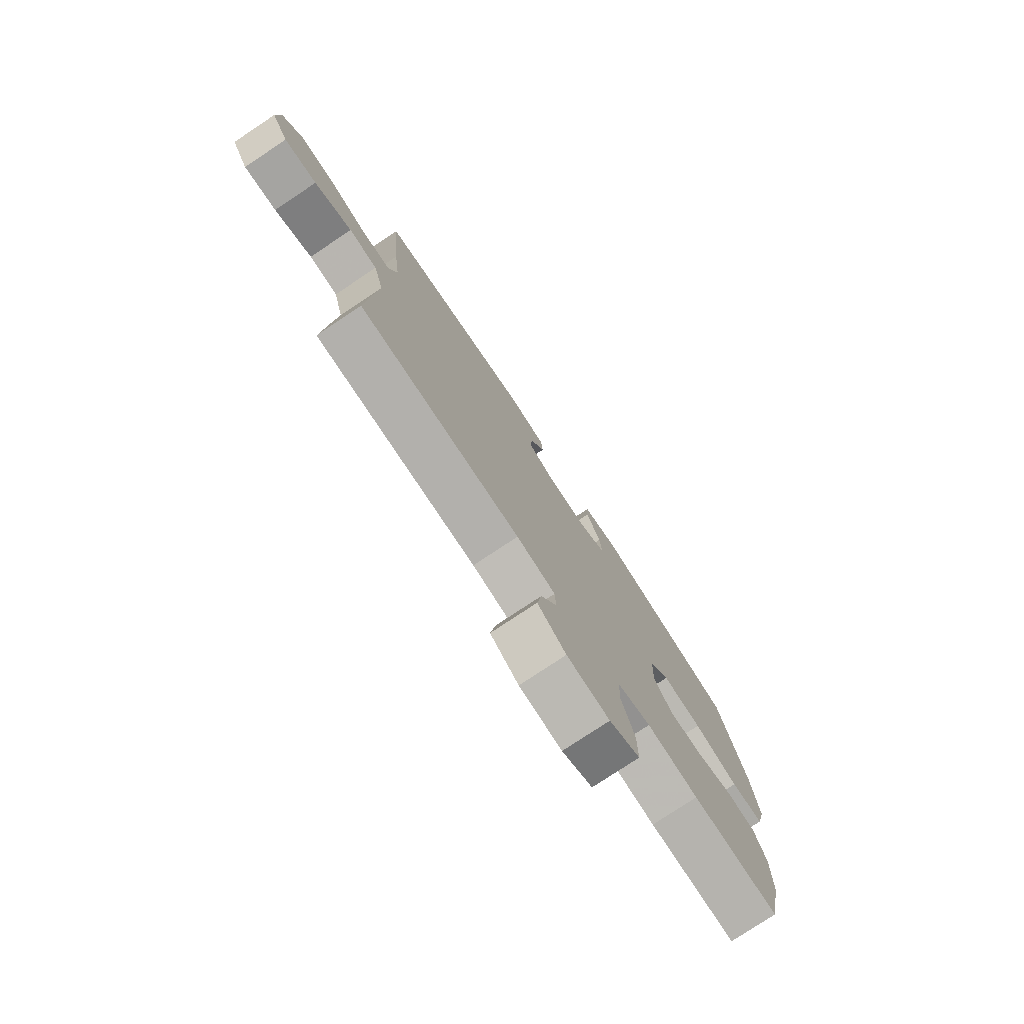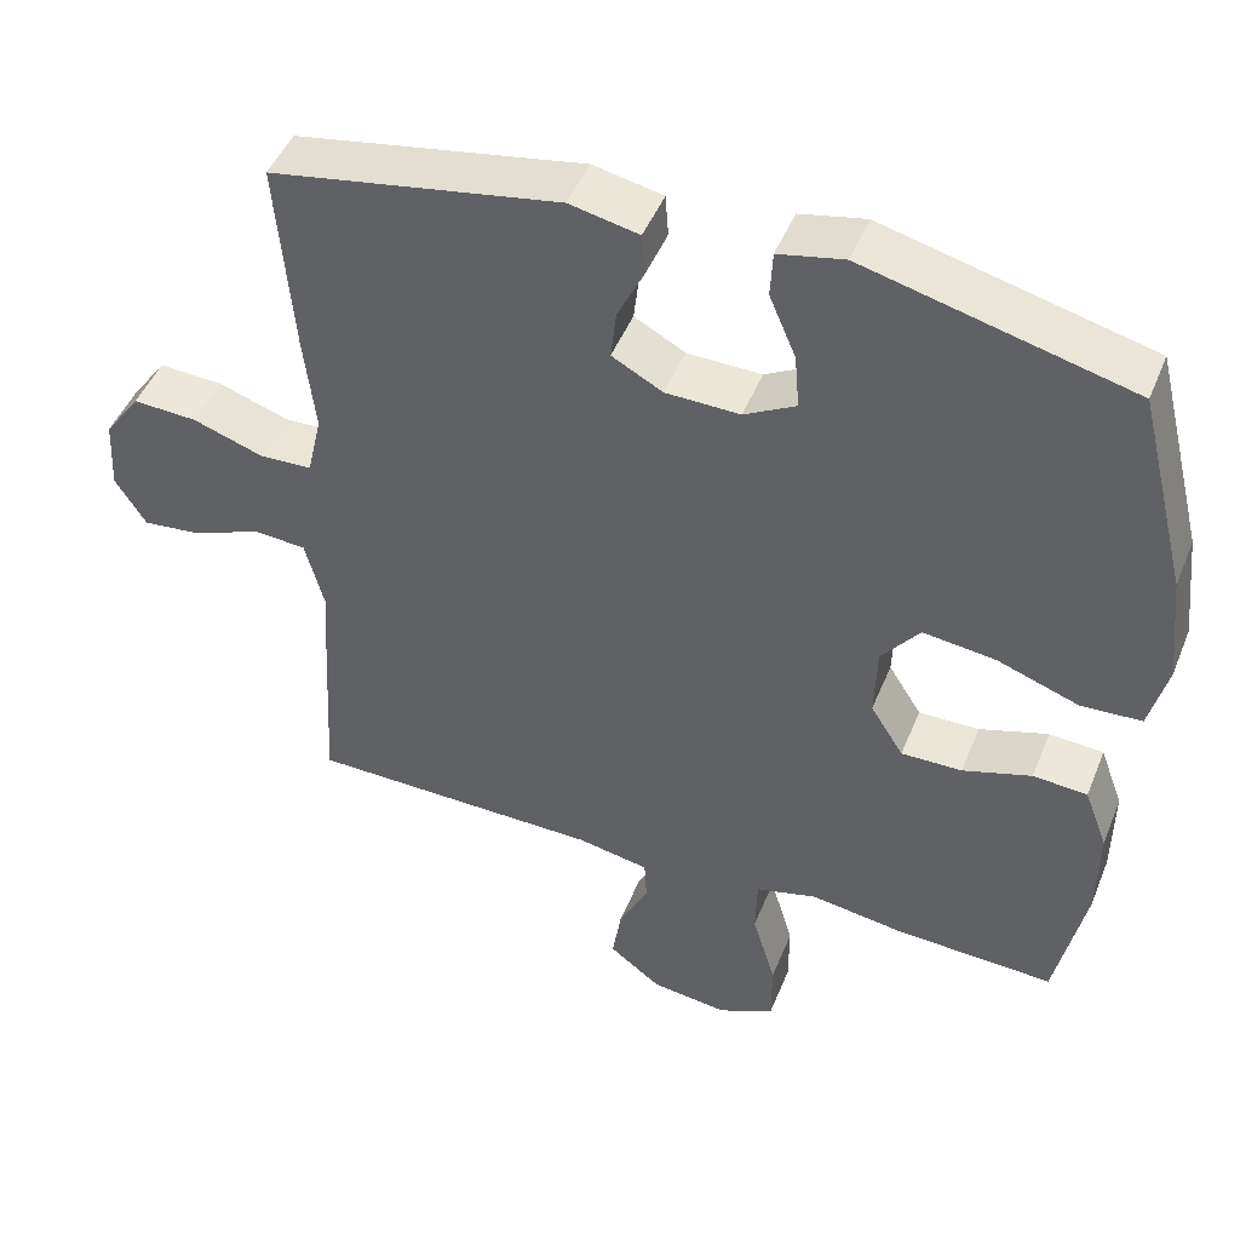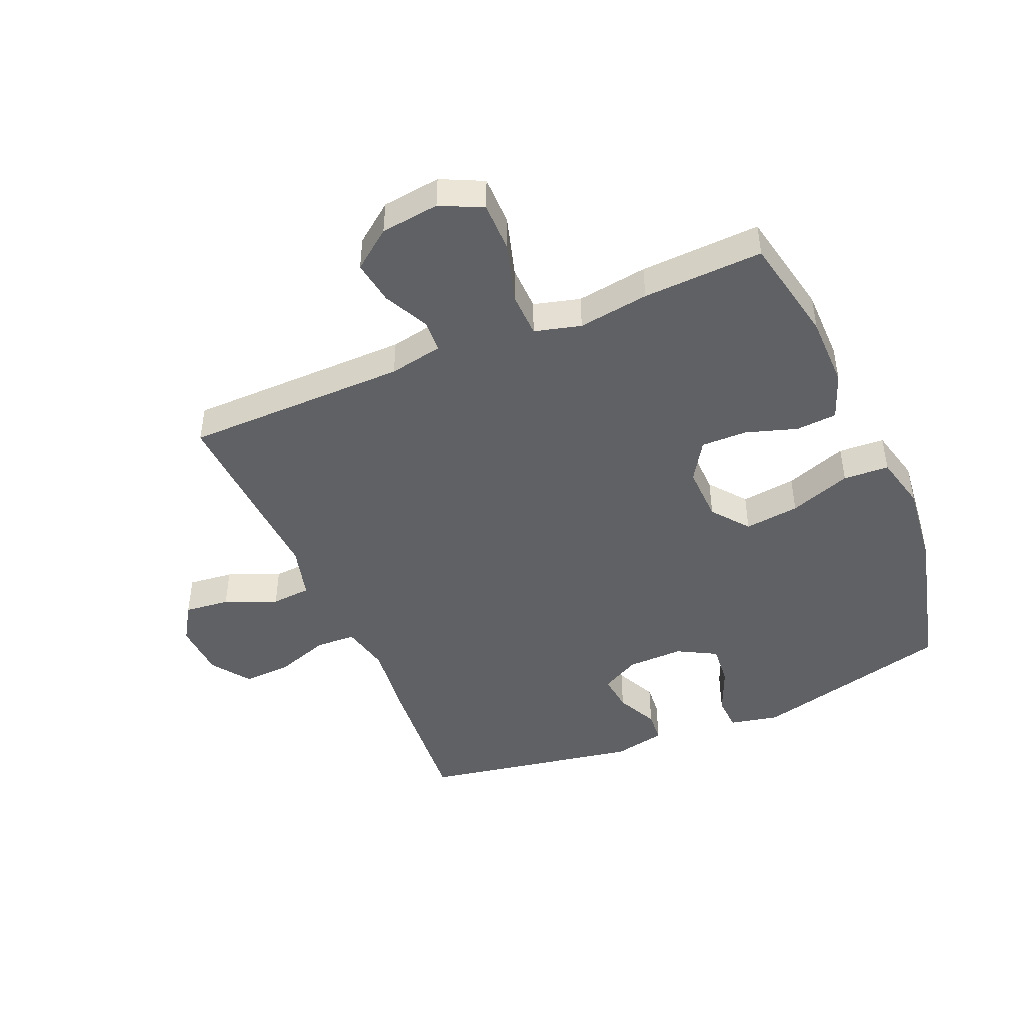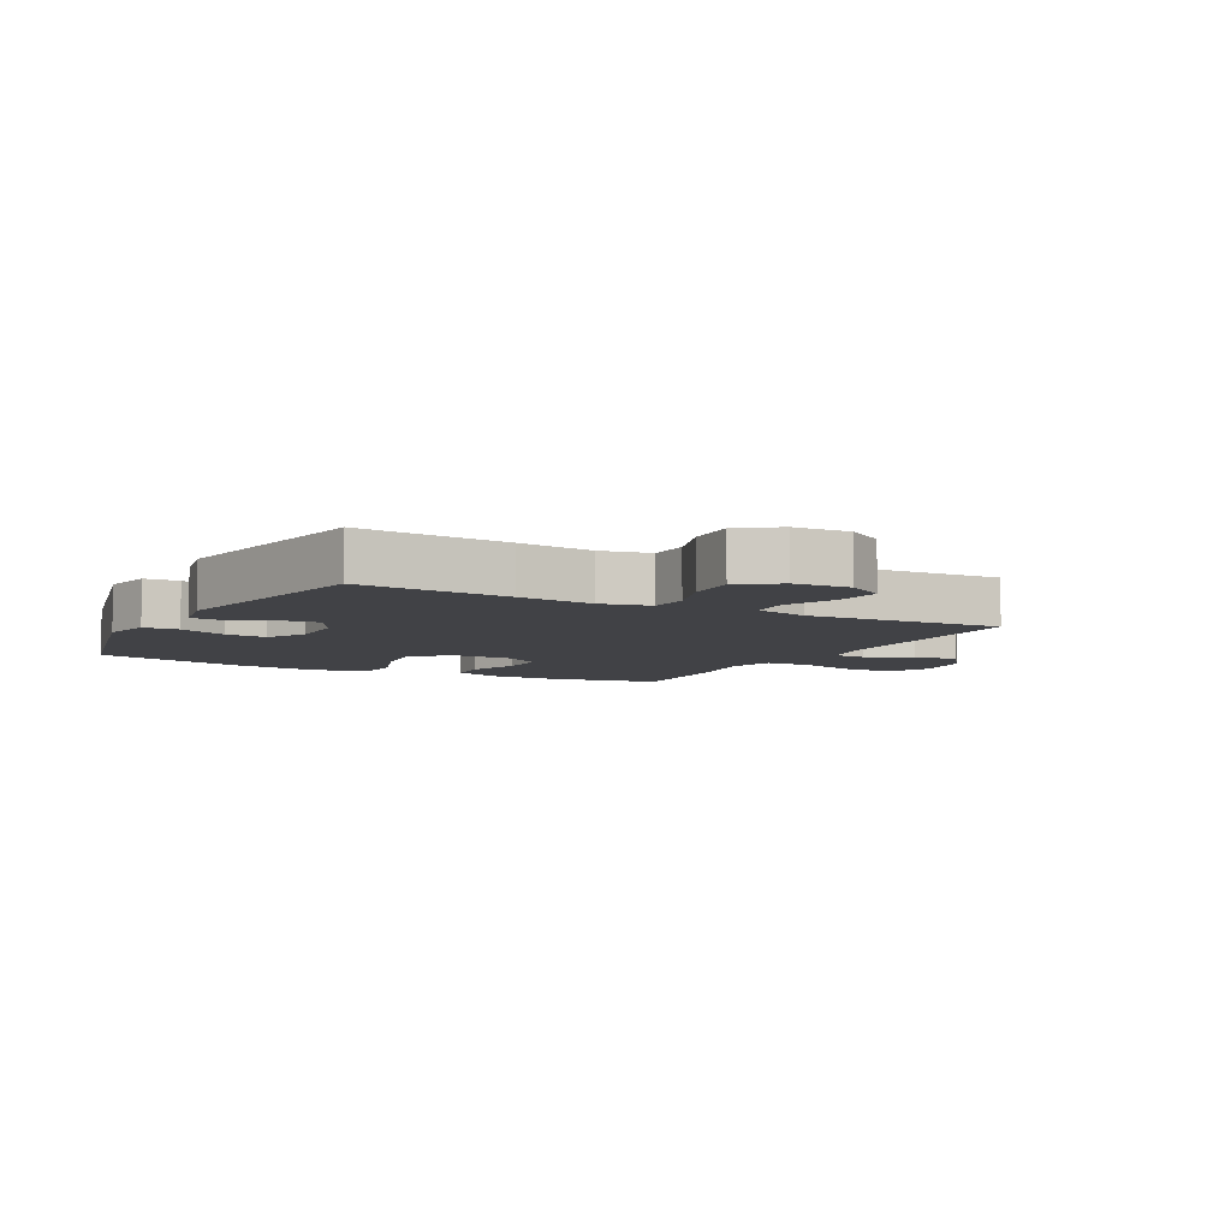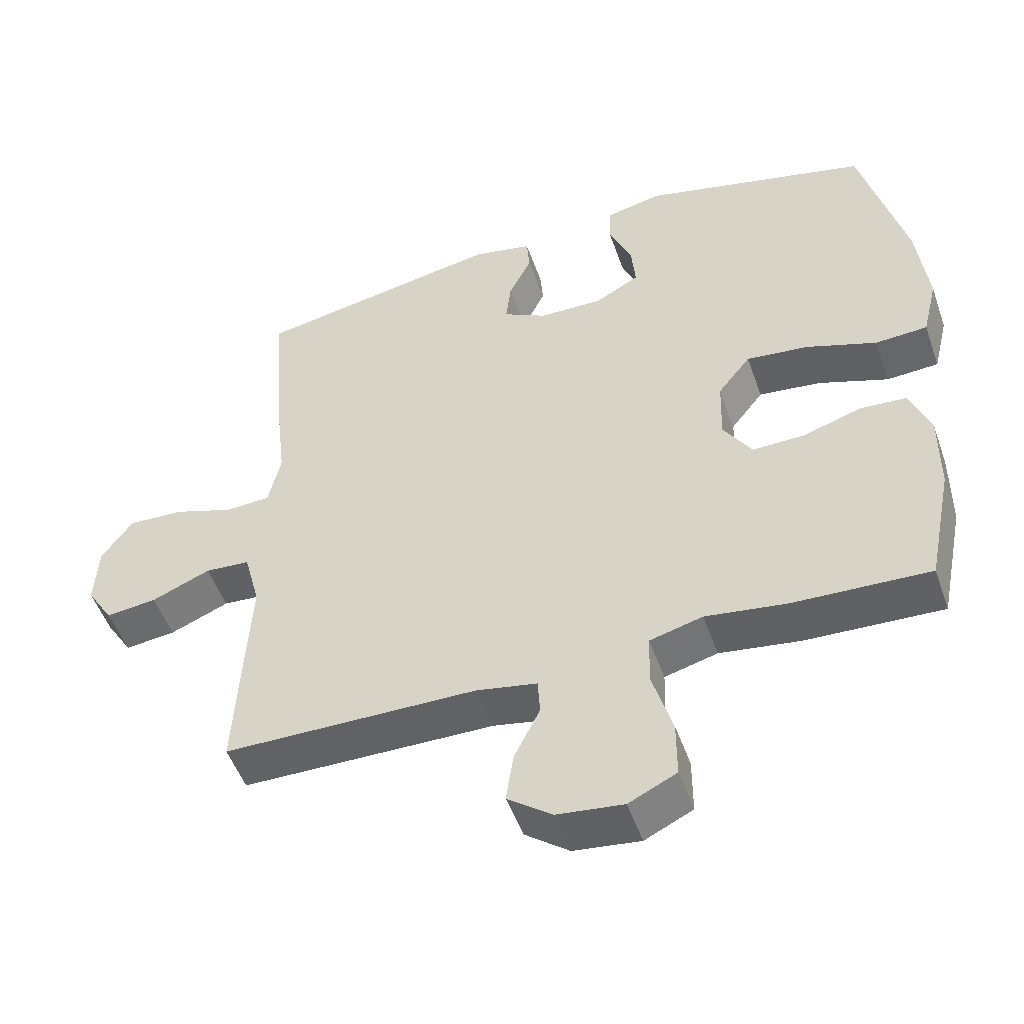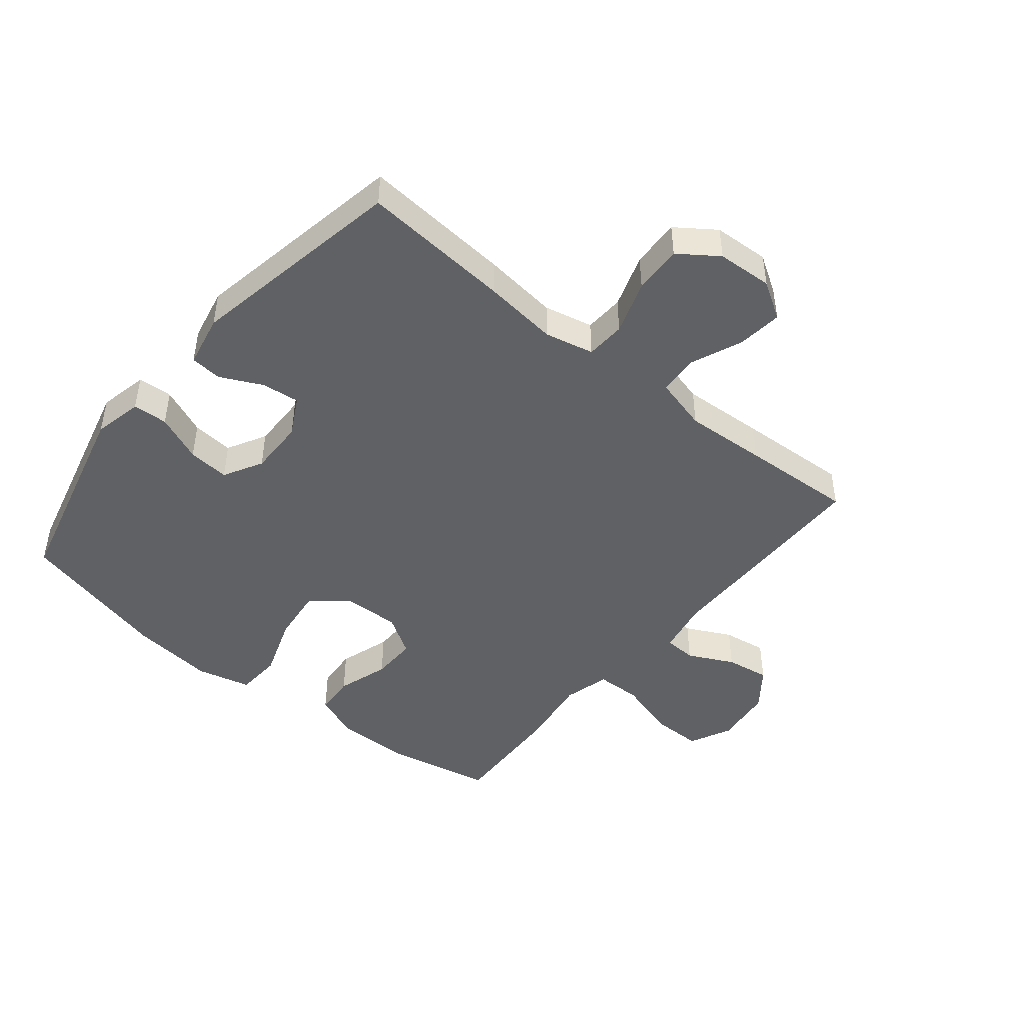
<metadata>
{"format":"obj","ext":"obj","renderer":"f3d","projection":"perspective","resolution":1024,"background":"white","views":[{"elev":-78.1,"azim":123.6,"up":"+Z"},{"elev":47.0,"azim":-158.5,"up":"+Z"},{"elev":-45.7,"azim":-157.0,"up":"+Y"},{"elev":-6.6,"azim":61.5,"up":"+Y"},{"elev":-50.8,"azim":-160.8,"up":"+Z"},{"elev":-46.1,"azim":50.6,"up":"+Y"}]}
</metadata>
<code>
v -0.5 0.07 -0.5
v -0.536 0.07 -0.324
v -0.537 0.07 -0.205
v -0.508 0.07 -0.128
v -0.441 0.07 -0.123
v -0.356 0.07 -0.15
v -0.281 0.07 -0.151
v -0.24 0.07 -0.086
v -0.243 0.07 0.006
v -0.29 0.07 0.066
v -0.38 0.07 0.055
v -0.481 0.07 0.019
v -0.556 0.07 0.023
v -0.578 0.07 0.112
v -0.563 0.07 0.249
v -0.5 0.07 0.5
v -0.172 0.07 0.583
v -0.091 0.07 0.566
v -0.088 0.07 0.509
v -0.121 0.07 0.431
v -0.127 0.07 0.363
v -0.063 0.07 0.328
v 0.029 0.07 0.33
v 0.092 0.07 0.364
v 0.085 0.07 0.426
v 0.052 0.07 0.494
v 0.056 0.07 0.546
v 0.142 0.07 0.564
v 0.5 0.07 0.5
v 0.48 0.07 0.255
v 0.466 0.07 0.132
v 0.484 0.07 0.052
v 0.549 0.07 0.049
v 0.637 0.07 0.079
v 0.717 0.07 0.083
v 0.762 0.07 0.02
v 0.767 0.07 -0.071
v 0.729 0.07 -0.132
v 0.655 0.07 -0.124
v 0.57 0.07 -0.089
v 0.505 0.07 -0.094
v 0.482 0.07 -0.182
v 0.49 0.07 -0.316
v 0.5 0.07 -0.5
v 0.134 0.07 -0.505
v 0.046 0.07 -0.522
v 0.043 0.07 -0.575
v 0.08 0.07 -0.649
v 0.091 0.07 -0.721
v 0.027 0.07 -0.77
v -0.069 0.07 -0.782
v -0.138 0.07 -0.749
v -0.138 0.07 -0.667
v -0.109 0.07 -0.568
v -0.111 0.07 -0.494
v -0.187 0.07 -0.474
v -0.303 0.07 -0.491
v -0.5 0 -0.5
v -0.536 0 -0.324
v -0.537 0 -0.205
v -0.508 0 -0.128
v -0.441 0 -0.123
v -0.356 0 -0.15
v -0.281 0 -0.151
v -0.24 0 -0.086
v -0.243 0 0.006
v -0.29 0 0.066
v -0.38 0 0.055
v -0.481 0 0.019
v -0.556 0 0.023
v -0.578 0 0.112
v -0.563 0 0.249
v -0.5 0 0.5
v -0.172 0 0.583
v -0.091 0 0.566
v -0.088 0 0.509
v -0.121 0 0.431
v -0.127 0 0.363
v -0.063 0 0.328
v 0.029 0 0.33
v 0.092 0 0.364
v 0.085 0 0.426
v 0.052 0 0.494
v 0.056 0 0.546
v 0.142 0 0.564
v 0.5 0 0.5
v 0.48 0 0.255
v 0.466 0 0.132
v 0.484 0 0.052
v 0.549 0 0.049
v 0.637 0 0.079
v 0.717 0 0.083
v 0.762 0 0.02
v 0.767 0 -0.071
v 0.729 0 -0.132
v 0.655 0 -0.124
v 0.57 0 -0.089
v 0.505 0 -0.094
v 0.482 0 -0.182
v 0.49 0 -0.316
v 0.5 0 -0.5
v 0.134 0 -0.505
v 0.046 0 -0.522
v 0.043 0 -0.575
v 0.08 0 -0.649
v 0.091 0 -0.721
v 0.027 0 -0.77
v -0.069 0 -0.782
v -0.138 0 -0.749
v -0.138 0 -0.667
v -0.109 0 -0.568
v -0.111 0 -0.494
v -0.187 0 -0.474
v -0.303 0 -0.491
f 4 5 6
f 3 4 6
f 2 3 6
f 1 2 6
f 57 1 6
f 56 57 6
f 55 56 6 7
f 52 53 54
f 51 52 54
f 50 51 54
f 49 50 54
f 48 49 54
f 47 48 54
f 46 47 54 55
f 55 7 8
f 46 55 8
f 45 46 8
f 45 8 9
f 44 45 9
f 43 44 9
f 42 43 9
f 38 39 40
f 37 38 40
f 36 37 40
f 35 36 40
f 34 35 40
f 33 34 40
f 32 33 40 41
f 42 9 10
f 41 42 10
f 32 41 10
f 31 32 10
f 29 30 31
f 28 29 31
f 27 28 31
f 26 27 31
f 25 26 31
f 18 19 20
f 17 18 20
f 16 17 20
f 15 16 20
f 14 15 20
f 13 14 20
f 12 13 20
f 11 12 20
f 10 11 20 21
f 24 25 31
f 23 24 31 10
f 22 23 10
f 10 21 22
f 63 62 61
f 63 61 60
f 63 60 59
f 63 59 58
f 63 58 114
f 63 114 113
f 64 63 113 112
f 111 110 109
f 111 109 108
f 111 108 107
f 111 107 106
f 111 106 105
f 111 105 104
f 112 111 104 103
f 65 64 112
f 65 112 103
f 65 103 102
f 66 65 102
f 66 102 101
f 66 101 100
f 66 100 99
f 97 96 95
f 97 95 94
f 97 94 93
f 97 93 92
f 97 92 91
f 97 91 90
f 98 97 90 89
f 67 66 99
f 67 99 98
f 67 98 89
f 67 89 88
f 88 87 86
f 88 86 85
f 88 85 84
f 88 84 83
f 88 83 82
f 77 76 75
f 77 75 74
f 77 74 73
f 77 73 72
f 77 72 71
f 77 71 70
f 77 70 69
f 77 69 68
f 78 77 68 67
f 88 82 81
f 67 88 81 80
f 67 80 79
f 79 78 67
f 1 58 59 2
f 2 59 60 3
f 3 60 61 4
f 4 61 62 5
f 5 62 63 6
f 6 63 64 7
f 7 64 65 8
f 8 65 66 9
f 9 66 67 10
f 10 67 68 11
f 11 68 69 12
f 12 69 70 13
f 13 70 71 14
f 14 71 72 15
f 15 72 73 16
f 16 73 74 17
f 17 74 75 18
f 18 75 76 19
f 19 76 77 20
f 20 77 78 21
f 21 78 79 22
f 22 79 80 23
f 23 80 81 24
f 24 81 82 25
f 25 82 83 26
f 26 83 84 27
f 27 84 85 28
f 28 85 86 29
f 29 86 87 30
f 30 87 88 31
f 31 88 89 32
f 32 89 90 33
f 33 90 91 34
f 34 91 92 35
f 35 92 93 36
f 36 93 94 37
f 37 94 95 38
f 38 95 96 39
f 39 96 97 40
f 40 97 98 41
f 41 98 99 42
f 42 99 100 43
f 43 100 101 44
f 44 101 102 45
f 45 102 103 46
f 46 103 104 47
f 47 104 105 48
f 48 105 106 49
f 49 106 107 50
f 50 107 108 51
f 51 108 109 52
f 52 109 110 53
f 53 110 111 54
f 54 111 112 55
f 55 112 113 56
f 56 113 114 57
f 57 114 58 1

</code>
